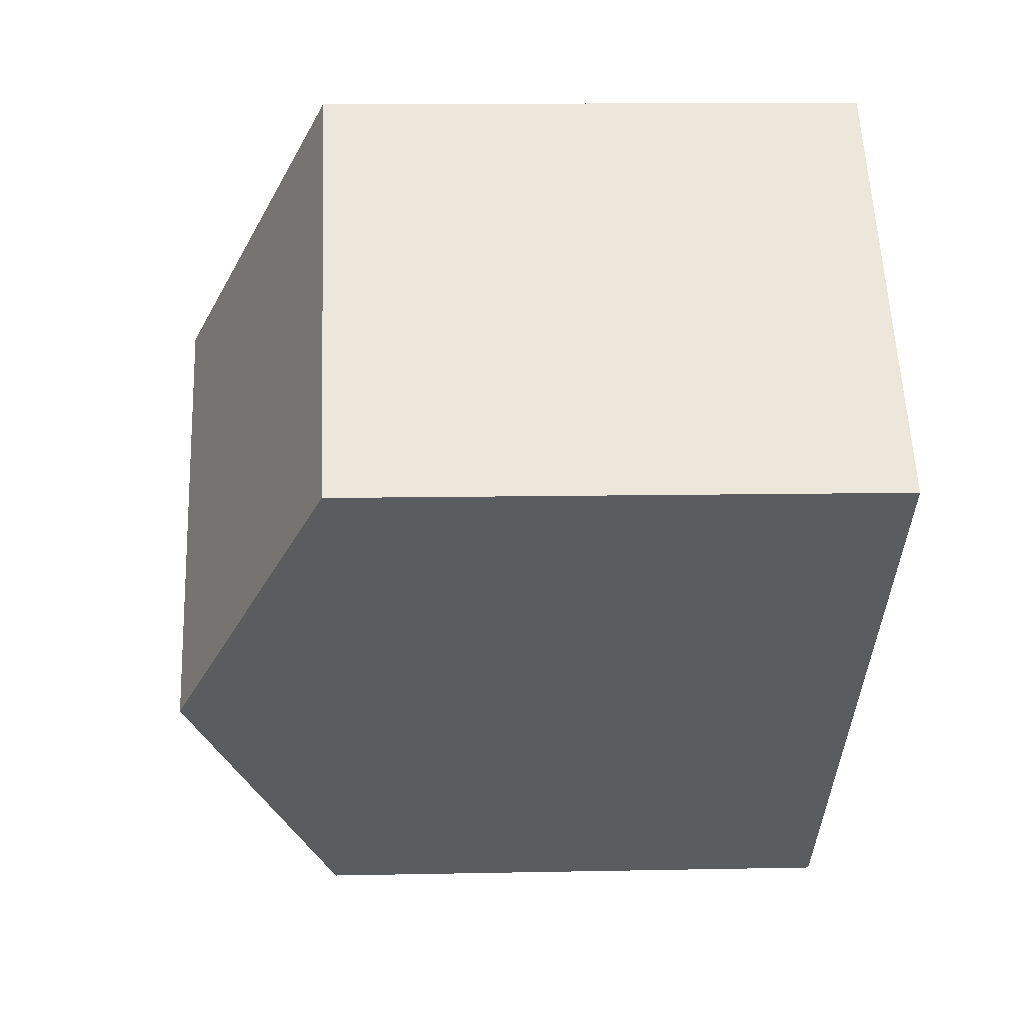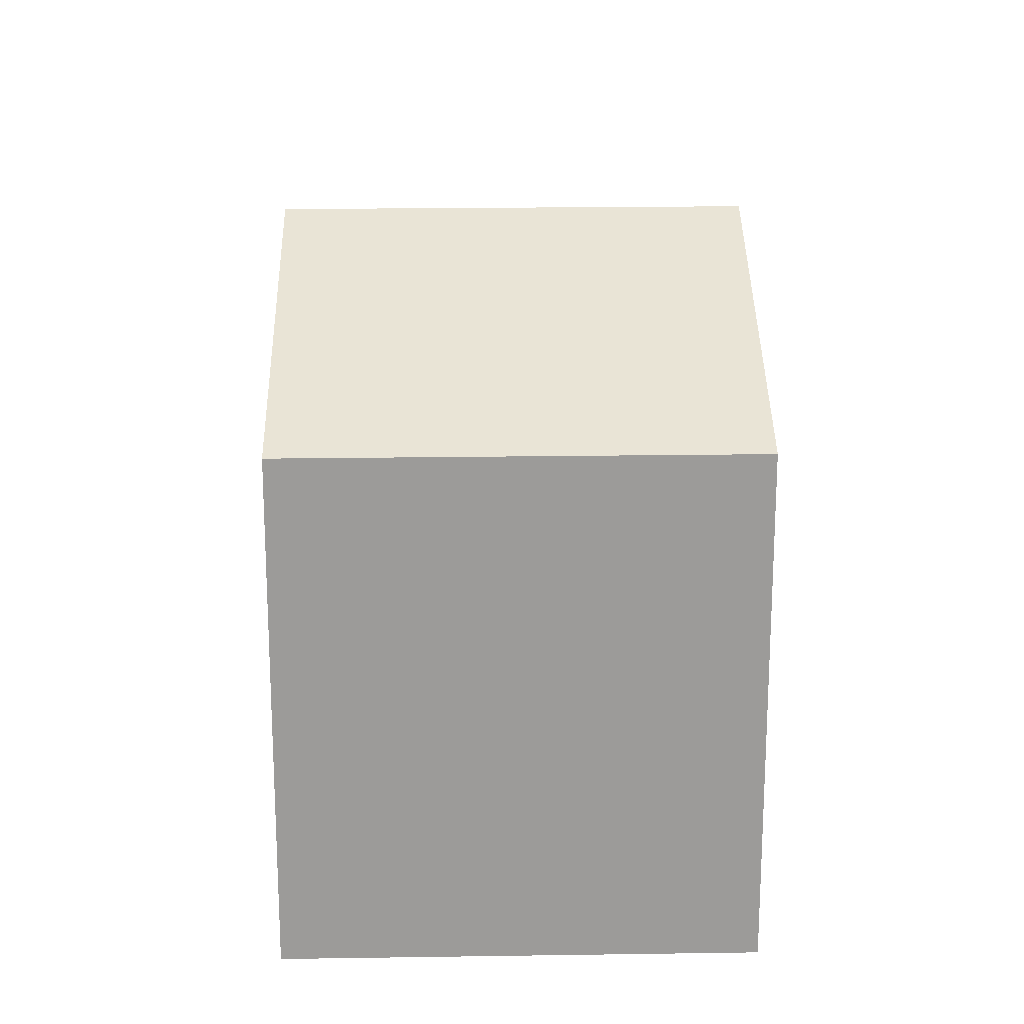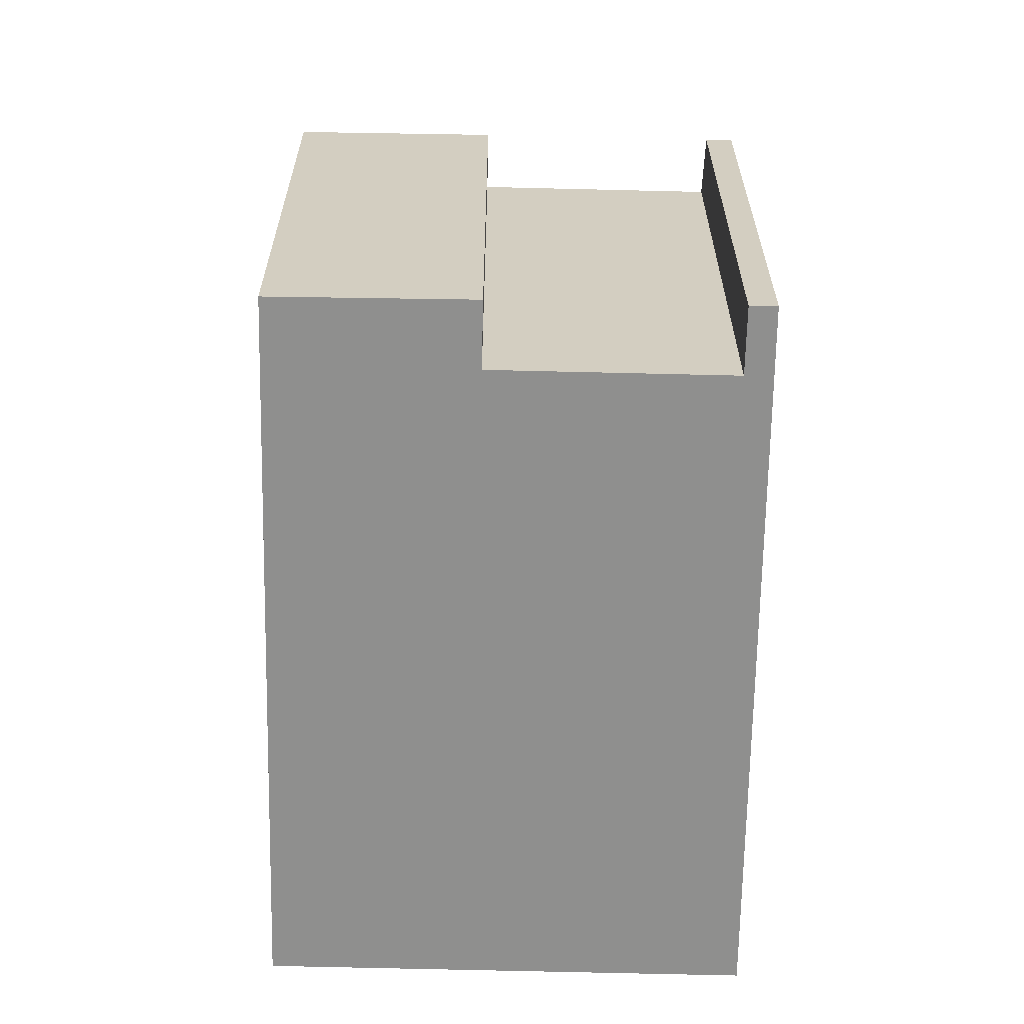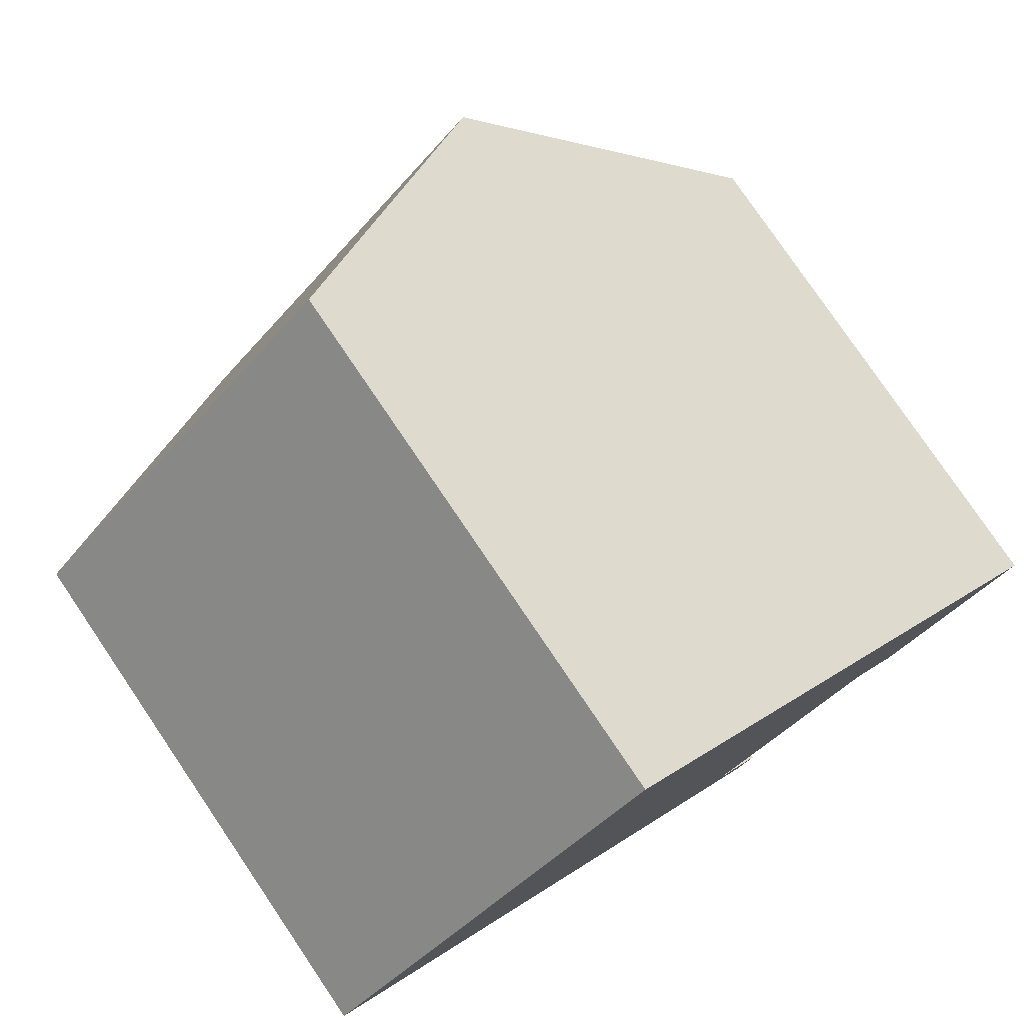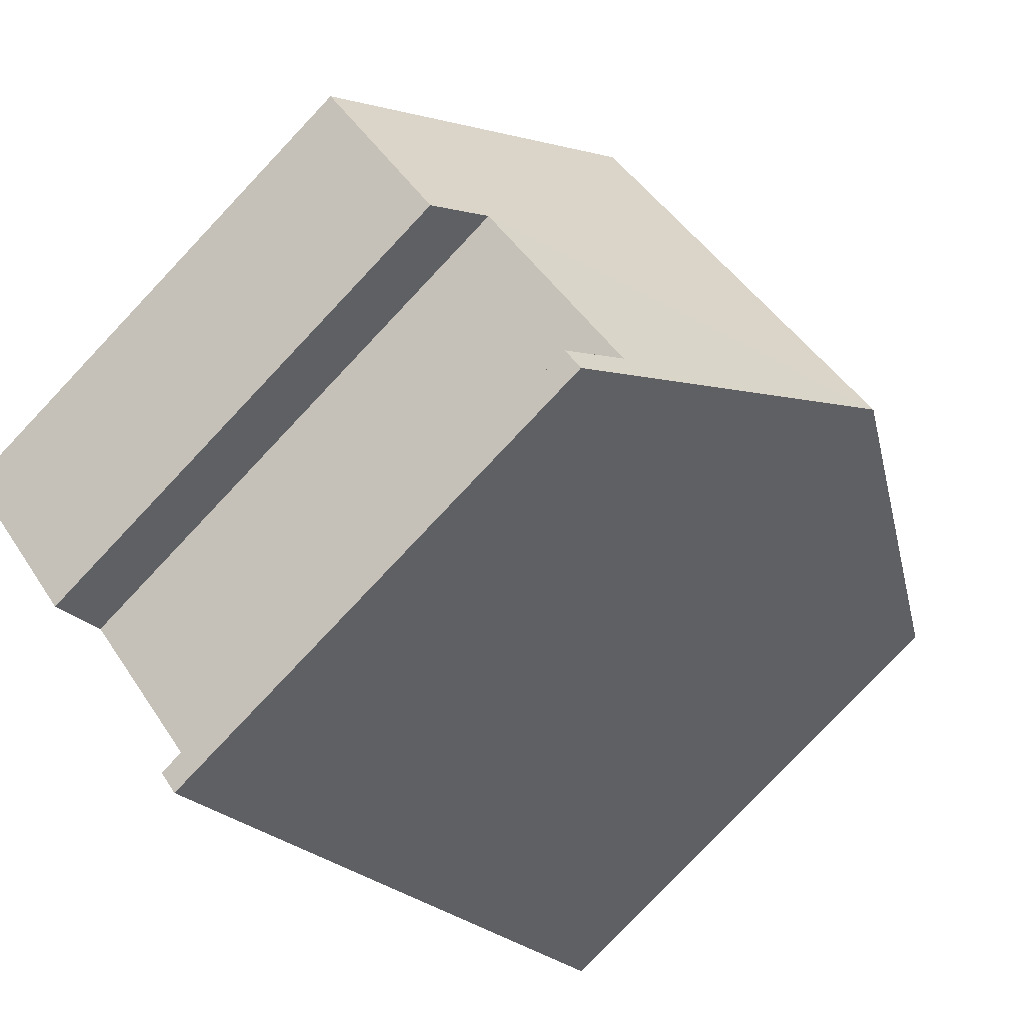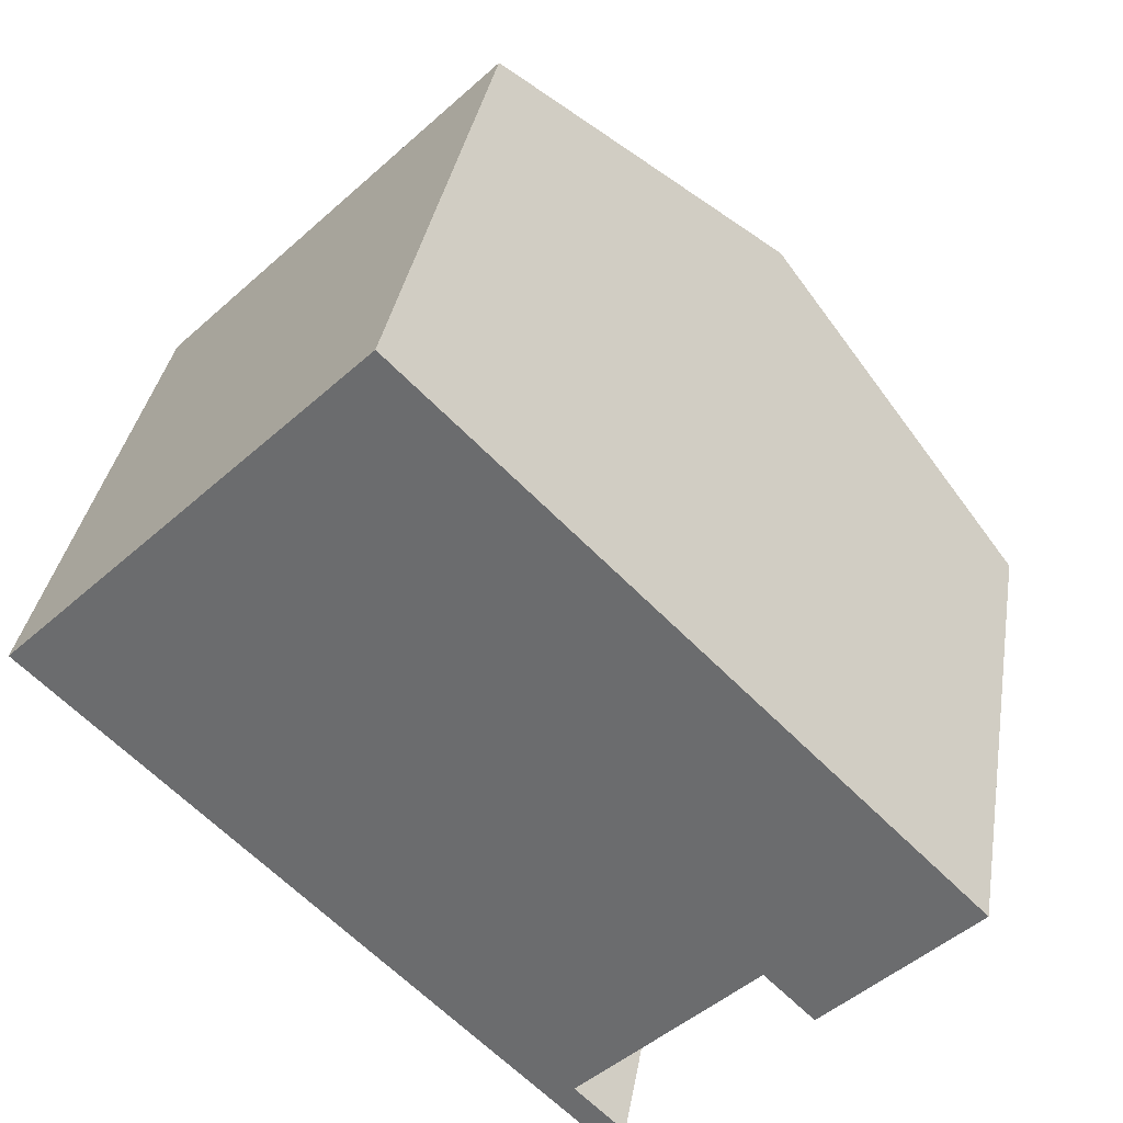
<metadata>
{"format":"obj","ext":"obj","renderer":"f3d","projection":"perspective","resolution":1024,"background":"white","views":[{"elev":9.5,"azim":-93.2,"up":"+Z"},{"elev":20.5,"azim":-46.7,"up":"+Y"},{"elev":-65.1,"azim":133.4,"up":"+Y"},{"elev":78.4,"azim":-34.1,"up":"+Z"},{"elev":-79.6,"azim":136.6,"up":"+Z"},{"elev":35.0,"azim":9.4,"up":"+Z"}]}
</metadata>
<code>
v  3.859 9.962 -3.748
v  4.956 7.788 4.983
v  8.777 9.962 1.196
v  0 7.788 4.769e-16
v  8.002 7.788 -7.212
v  7.722 7.786 -7.501
v  7.291 8.192 -6.509
v  9.78 8.193 -4.002
v  12.57 7.801 -2.568
v  10.49 7.789 -4.705
v  8.002 4.416e-16 -7.212
v  7.722 4.593e-16 -7.501
v  12.57 1.572e-16 -2.568
v  10.49 2.881e-16 -4.705
v  9.78 2.451e-16 -4.002
v  7.291 3.986e-16 -6.509
v  0 0 0
v  3.859 2.295e-16 -3.748
v  4.956 -3.051e-16 4.983
v  8.777 -7.323e-17 1.196
g defaultobject
f 1 2 3
f 2 1 4
f 1 5 6
f 5 1 7
f 7 1 8
f 8 9 10
f 9 8 1
f 9 1 3
f 11 6 5
f 6 11 12
f 13 10 9
f 10 13 14
f 15 7 8
f 7 15 16
f 12 1 6
f 1 12 4
f 4 12 17
f 17 12 18
f 10 15 8
f 15 10 14
f 17 2 4
f 2 17 19
f 19 3 2
f 3 19 9
f 9 19 13
f 13 19 20
f 16 5 7
f 5 16 11
f 18 19 17
f 19 18 20
f 20 18 16
f 16 18 12
f 16 12 11
f 20 15 13
f 15 20 16
f 13 15 14

</code>
